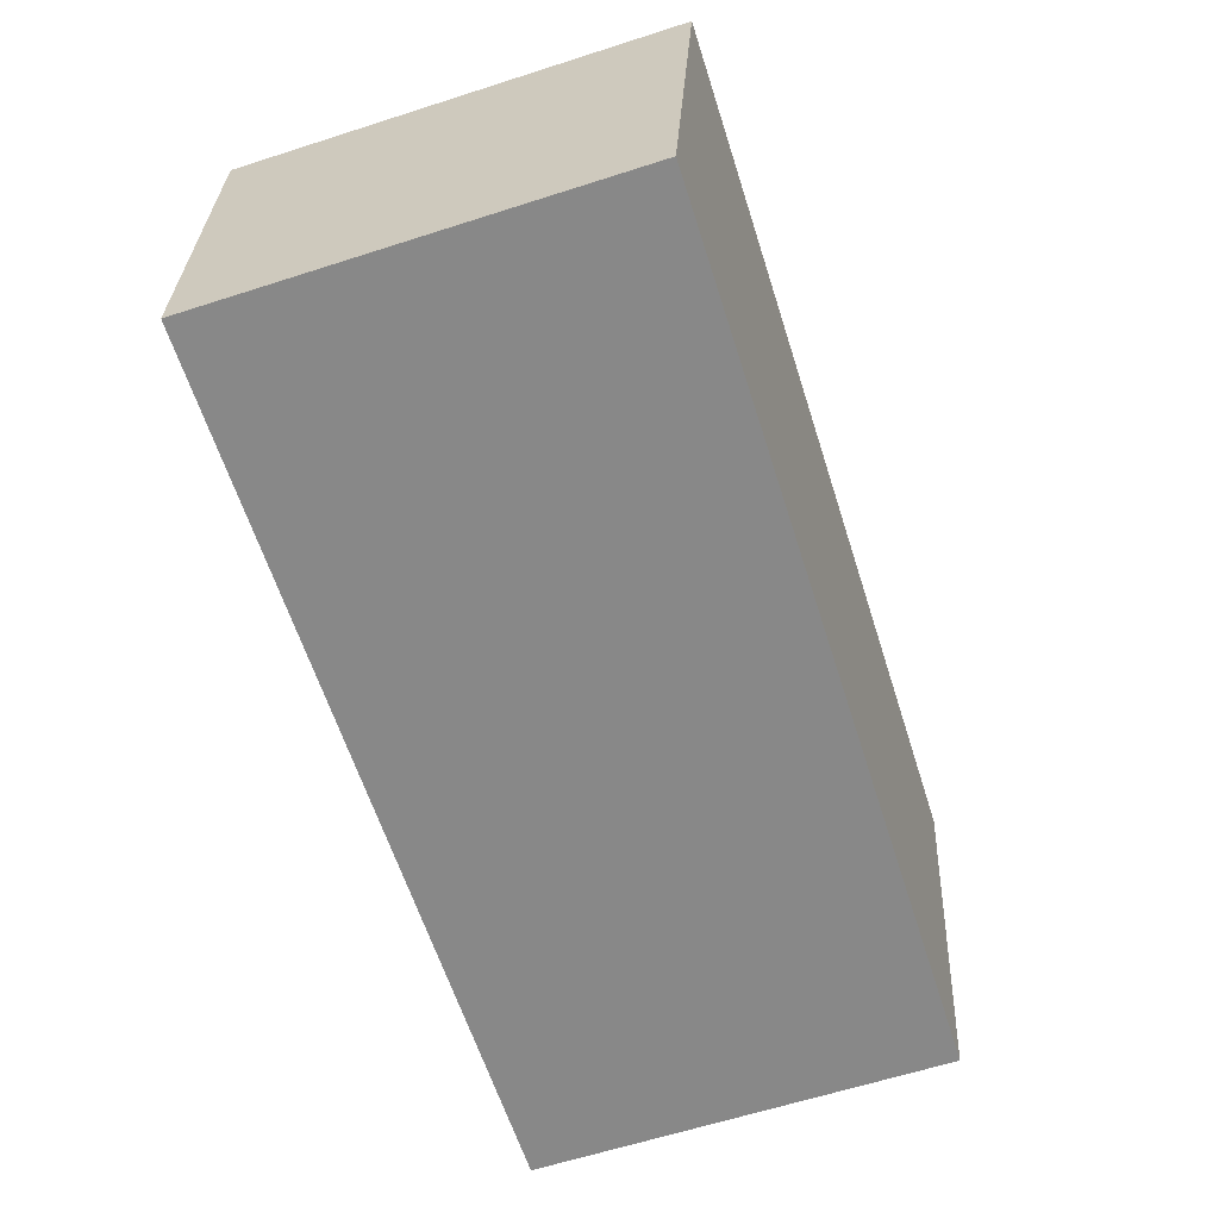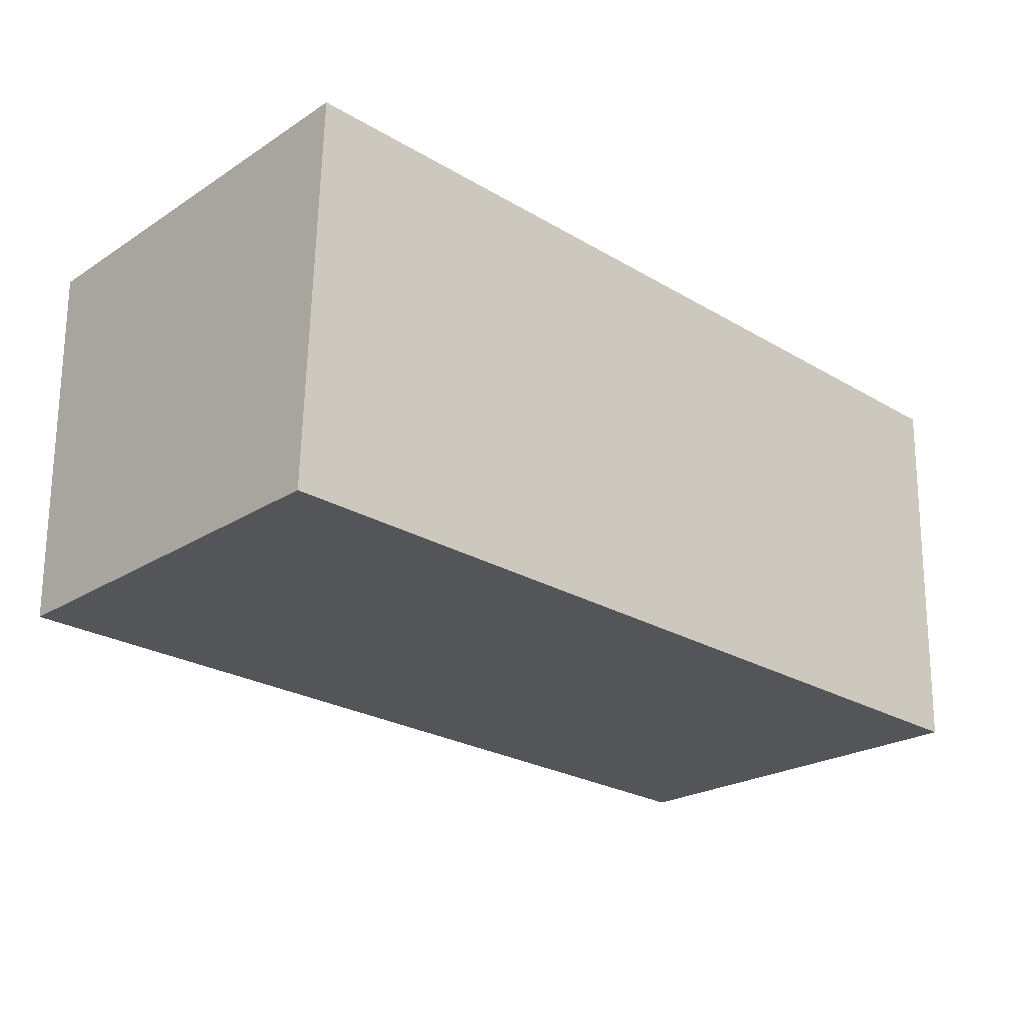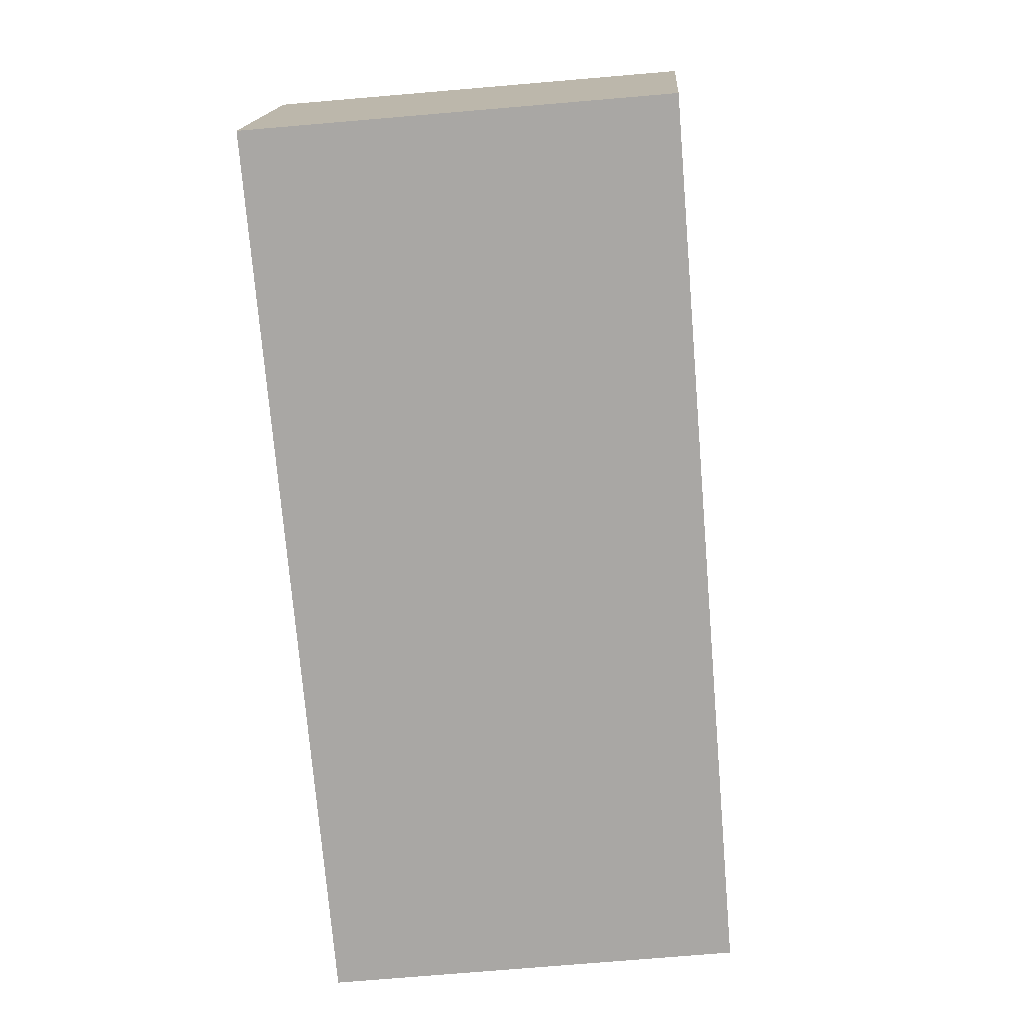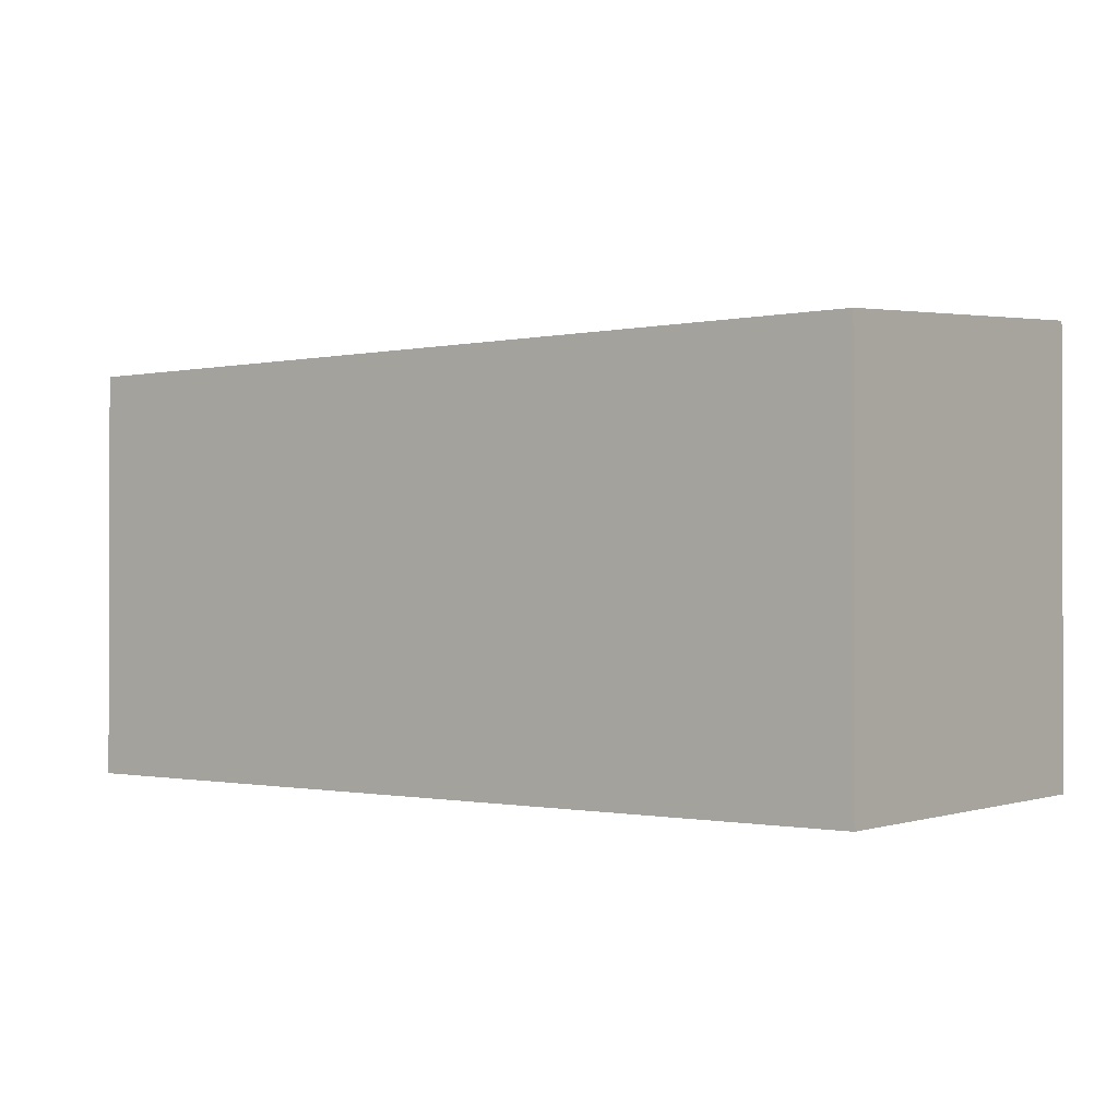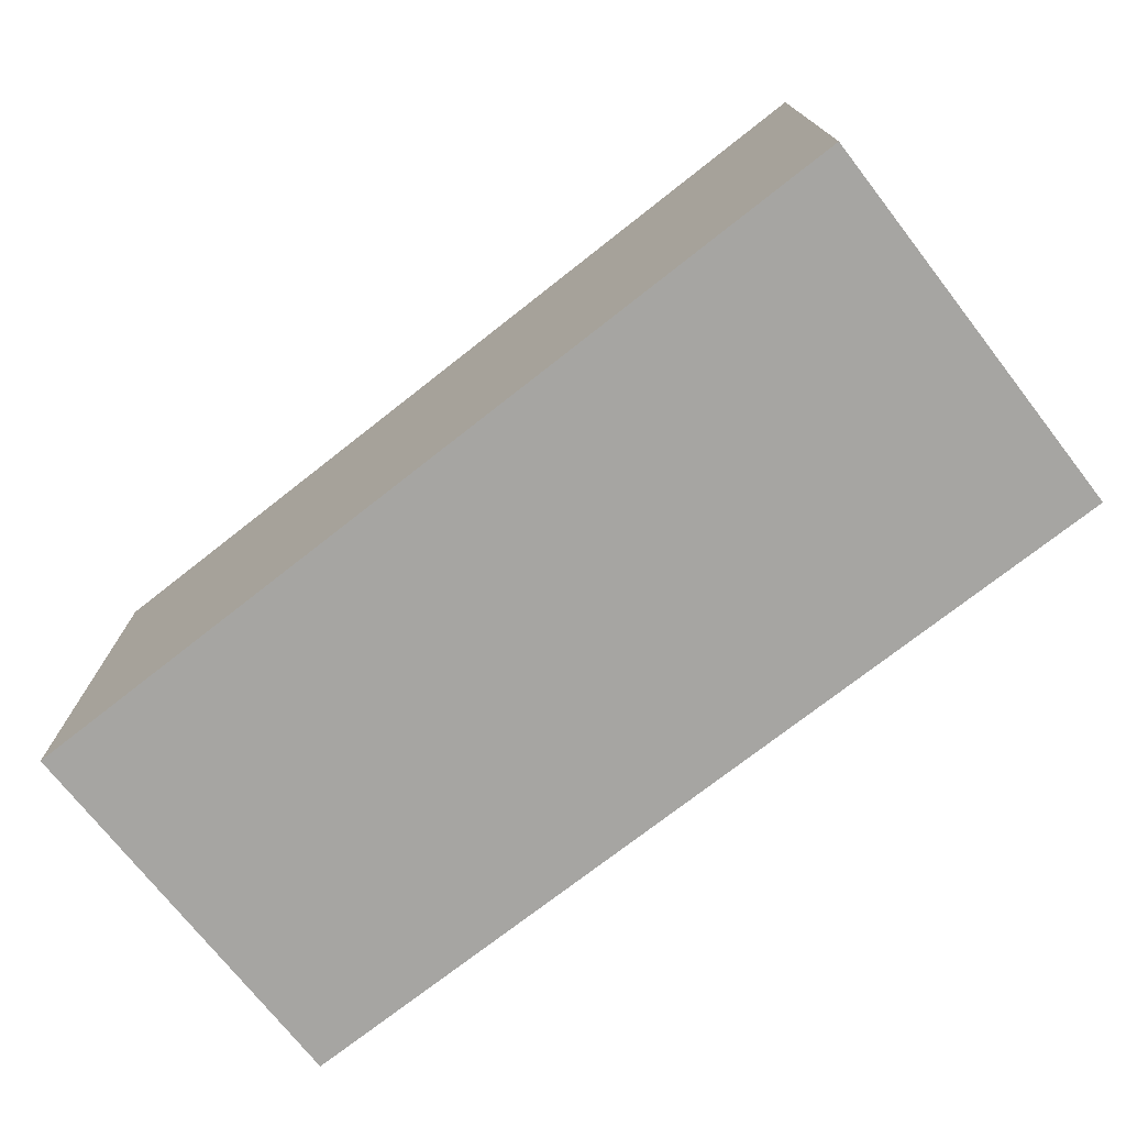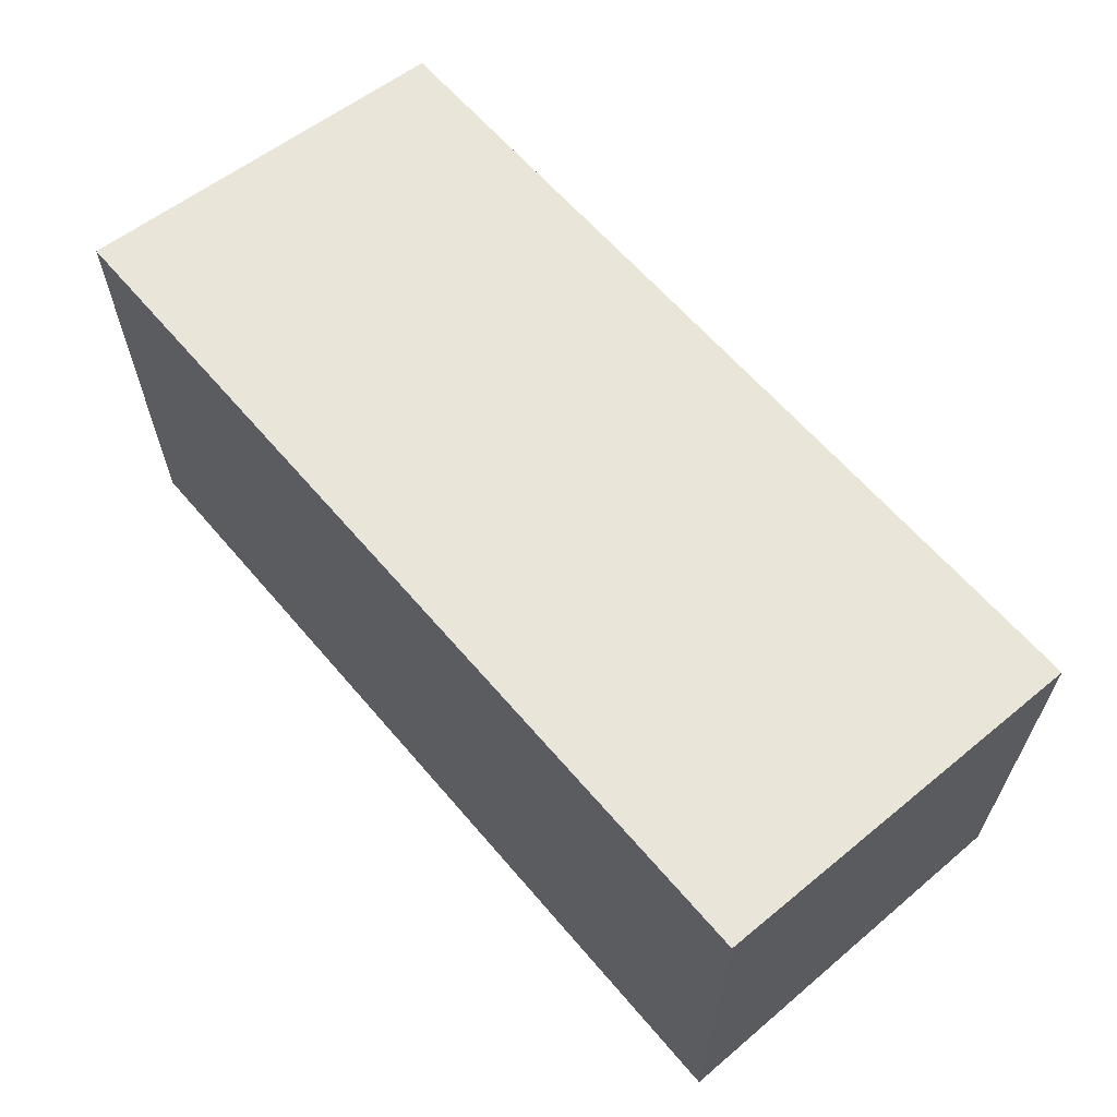
<metadata>
{"format":"obj","ext":"obj","renderer":"f3d","projection":"perspective","resolution":1024,"background":"white","views":[{"elev":-64.3,"azim":107.8,"up":"+Z"},{"elev":-23.4,"azim":-43.0,"up":"+Z"},{"elev":-76.4,"azim":94.8,"up":"+Z"},{"elev":-0.9,"azim":-140.8,"up":"+Y"},{"elev":-73.7,"azim":39.8,"up":"+Y"},{"elev":62.6,"azim":51.3,"up":"+Y"}]}
</metadata>
<code>
v  20.58 9.608 -0.583
v  0.255 10.29 9.082
v  20.88 10.29 8.497
v  0 9.608 5.883e-16
v  20.88 -5.203e-16 8.497
v  20.58 3.57e-17 -0.583
v  0 0 0
v  0.255 -5.561e-16 9.082
g defaultobject
f 1 2 3
f 2 1 4
f 5 1 3
f 1 5 6
f 6 4 1
f 4 6 7
f 4 8 2
f 8 4 7
f 8 3 2
f 3 8 5
f 8 6 5
f 6 8 7

</code>
